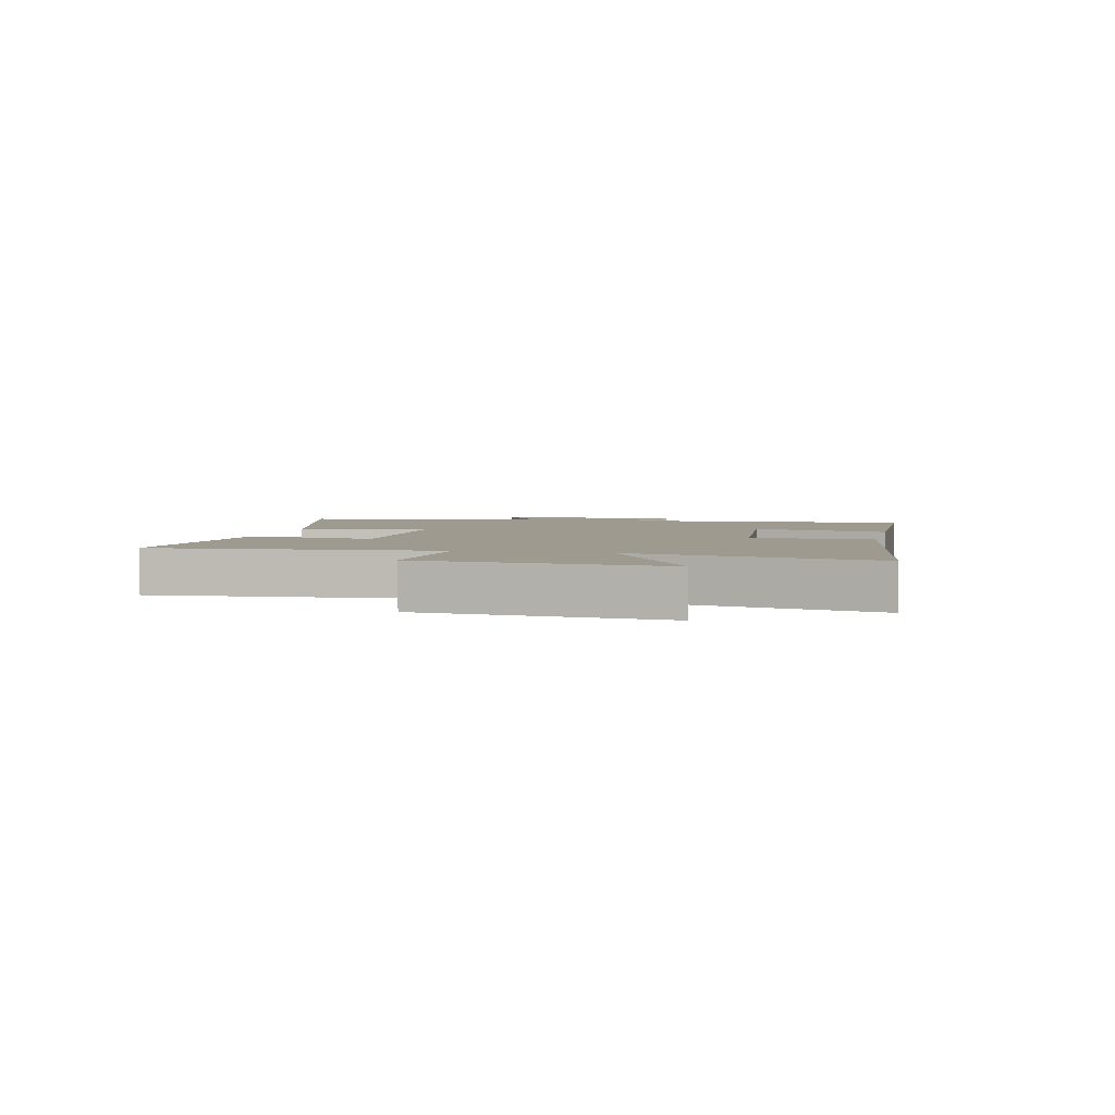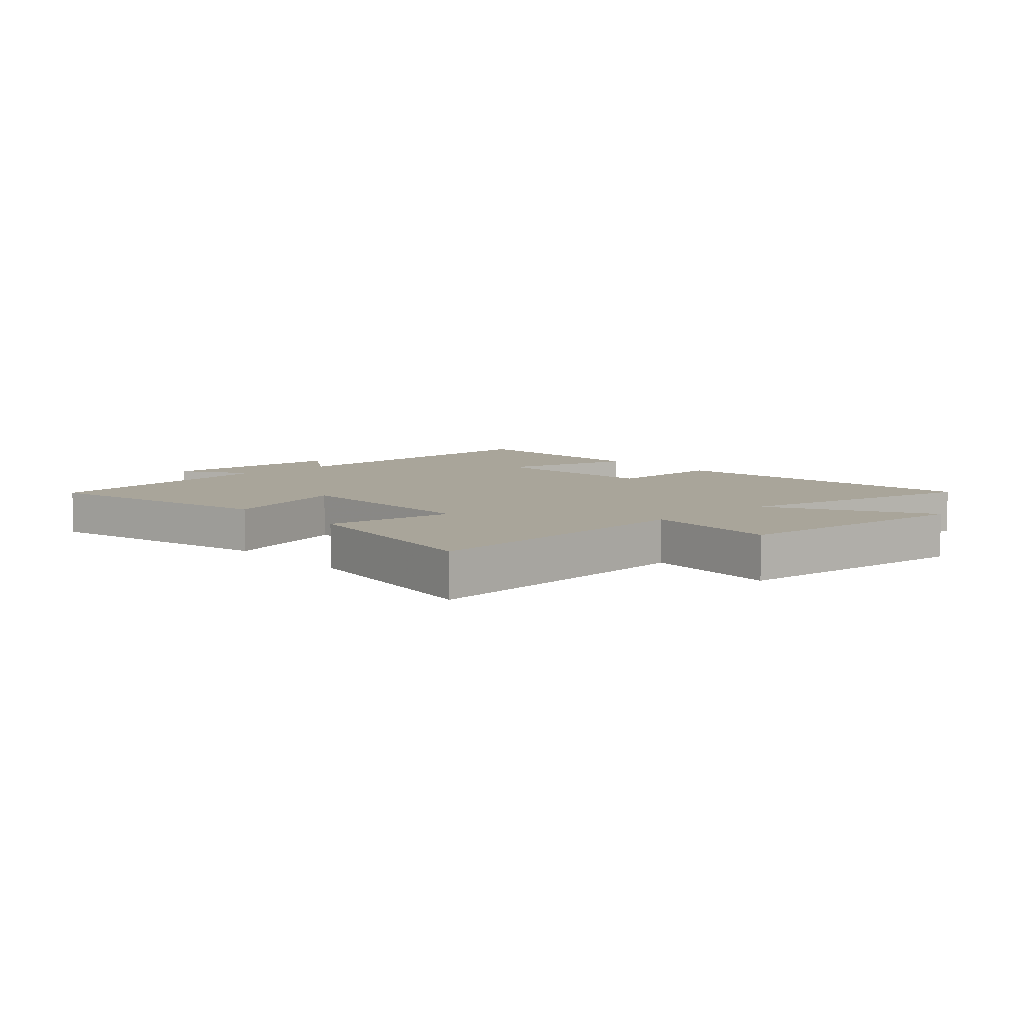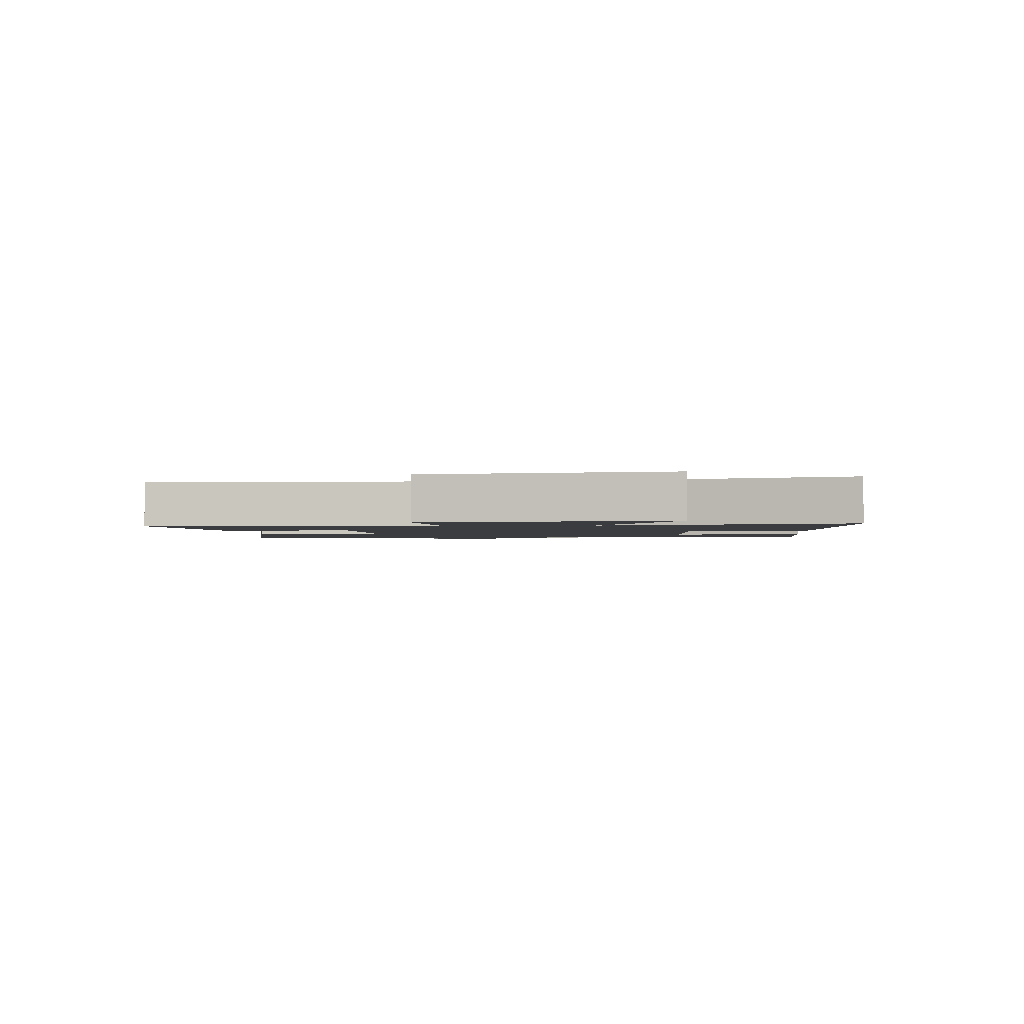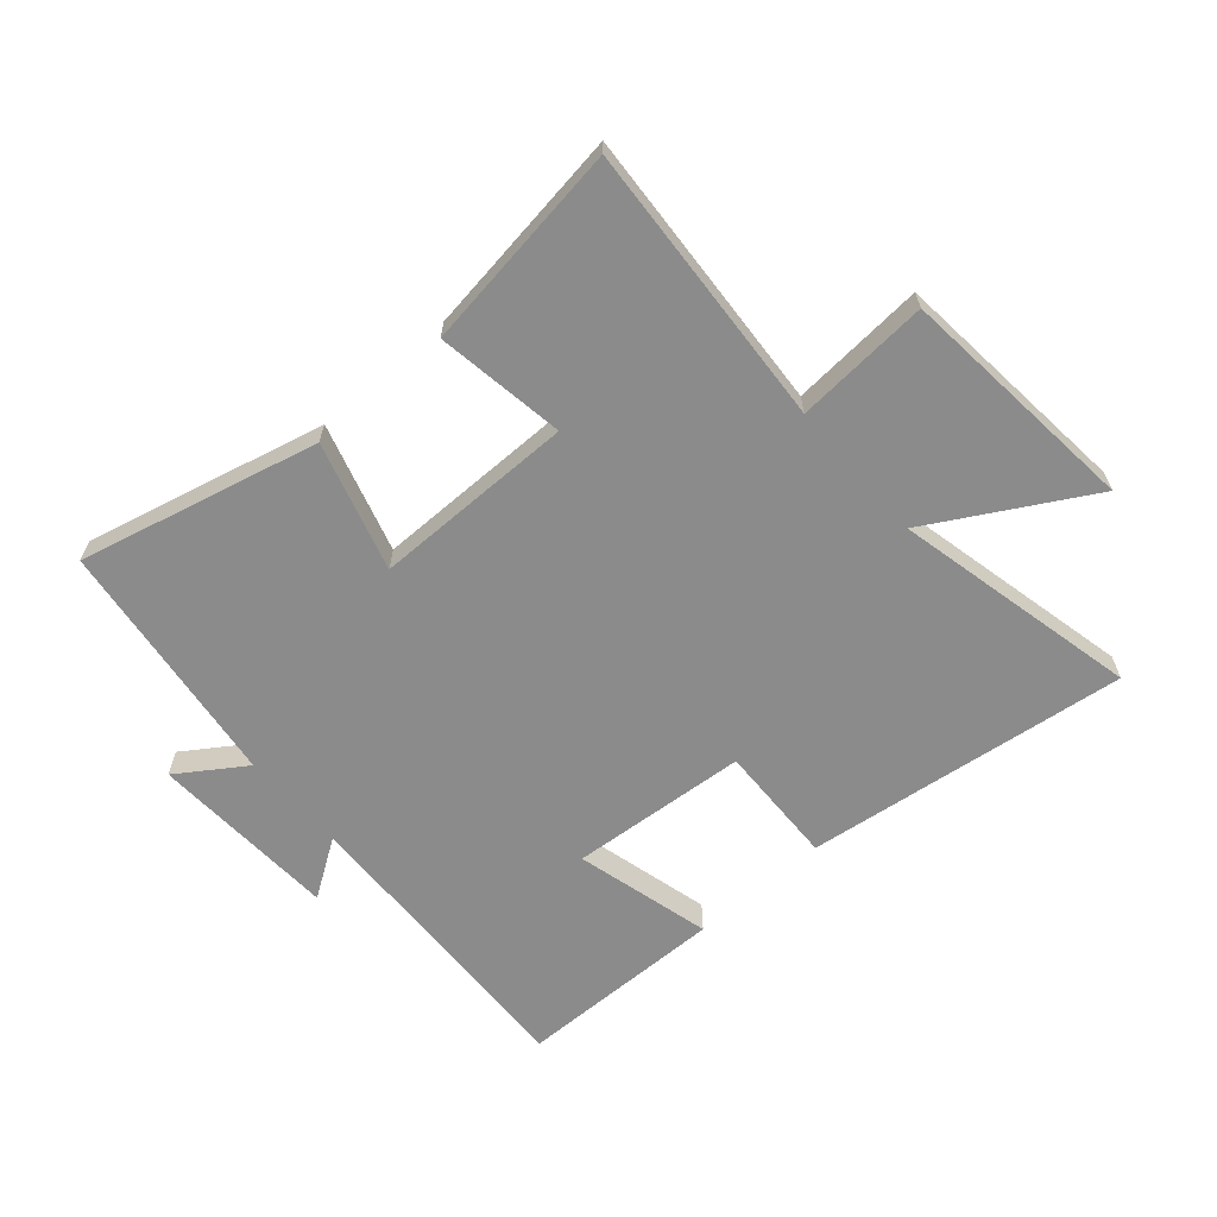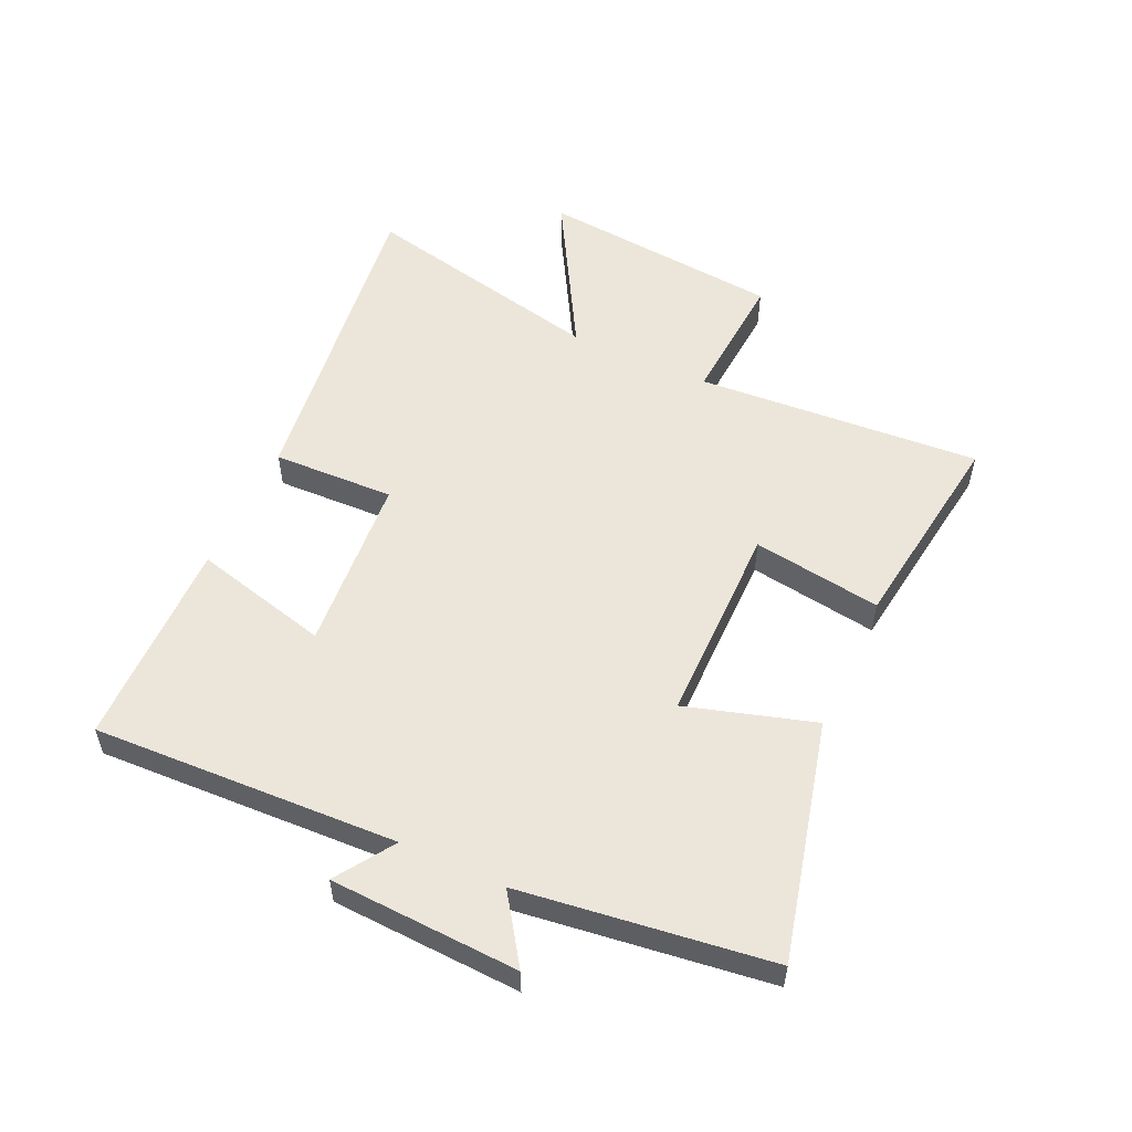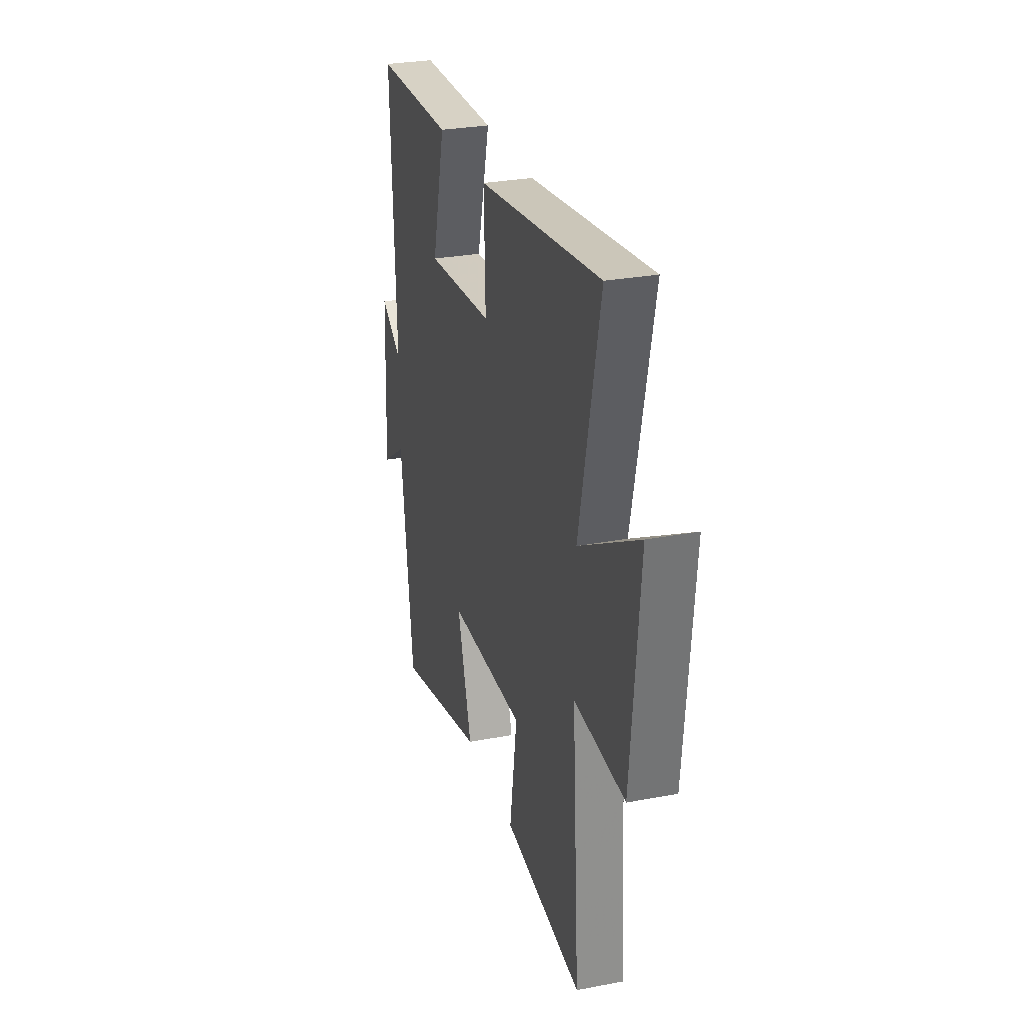
<metadata>
{"format":"obj","ext":"obj","renderer":"f3d","projection":"perspective","resolution":1024,"background":"white","views":[{"elev":3.6,"azim":-77.4,"up":"+Y"},{"elev":7.5,"azim":-132.0,"up":"+Y"},{"elev":-1.8,"azim":-83.6,"up":"+Y"},{"elev":-63.8,"azim":-138.7,"up":"+Y"},{"elev":54.4,"azim":114.8,"up":"+Y"},{"elev":28.5,"azim":-106.0,"up":"+Z"}]}
</metadata>
<code>
v -0.533 0.07 -0.547
v -0.5 0.07 -0.075
v -0.722 0.07 -0.09
v -0.76 0.07 0.312
v -0.5 0.07 0.163
v -0.589 0.07 0.57
v -0.054 0.07 0.5
v -0.061 0.07 0.298
v 0.233 0.07 0.274
v 0.176 0.07 0.5
v 0.522 0.07 0.494
v 0.5 0.07 -0.011
v 0.596 0.07 0.052
v 0.61 0.07 -0.26
v 0.5 0.07 -0.185
v 0.445 0.07 -0.598
v 0.05 0.07 -0.5
v 0.114 0.07 -0.288
v -0.22 0.07 -0.286
v -0.188 0.07 -0.5
v -0.533 0 -0.547
v -0.5 0 -0.075
v -0.722 0 -0.09
v -0.76 0 0.312
v -0.5 0 0.163
v -0.589 0 0.57
v -0.054 0 0.5
v -0.061 0 0.298
v 0.233 0 0.274
v 0.176 0 0.5
v 0.522 0 0.494
v 0.5 0 -0.011
v 0.596 0 0.052
v 0.61 0 -0.26
v 0.5 0 -0.185
v 0.445 0 -0.598
v 0.05 0 -0.5
v 0.114 0 -0.288
v -0.22 0 -0.286
v -0.188 0 -0.5
f 19 20 1 2
f 18 19 2
f 15 16 17 18
f 15 18 2
f 12 13 14 15
f 12 15 2
f 9 10 11 12
f 8 9 12 2
f 5 6 7 8
f 5 8 2 3
f 3 4 5
f 22 21 40 39
f 22 39 38
f 38 37 36 35
f 22 38 35
f 35 34 33 32
f 22 35 32
f 32 31 30 29
f 22 32 29 28
f 28 27 26 25
f 23 22 28 25
f 25 24 23
f 1 21 22 2
f 2 22 23 3
f 3 23 24 4
f 4 24 25 5
f 5 25 26 6
f 6 26 27 7
f 7 27 28 8
f 8 28 29 9
f 9 29 30 10
f 10 30 31 11
f 11 31 32 12
f 12 32 33 13
f 13 33 34 14
f 14 34 35 15
f 15 35 36 16
f 16 36 37 17
f 17 37 38 18
f 18 38 39 19
f 19 39 40 20
f 20 40 21 1

</code>
